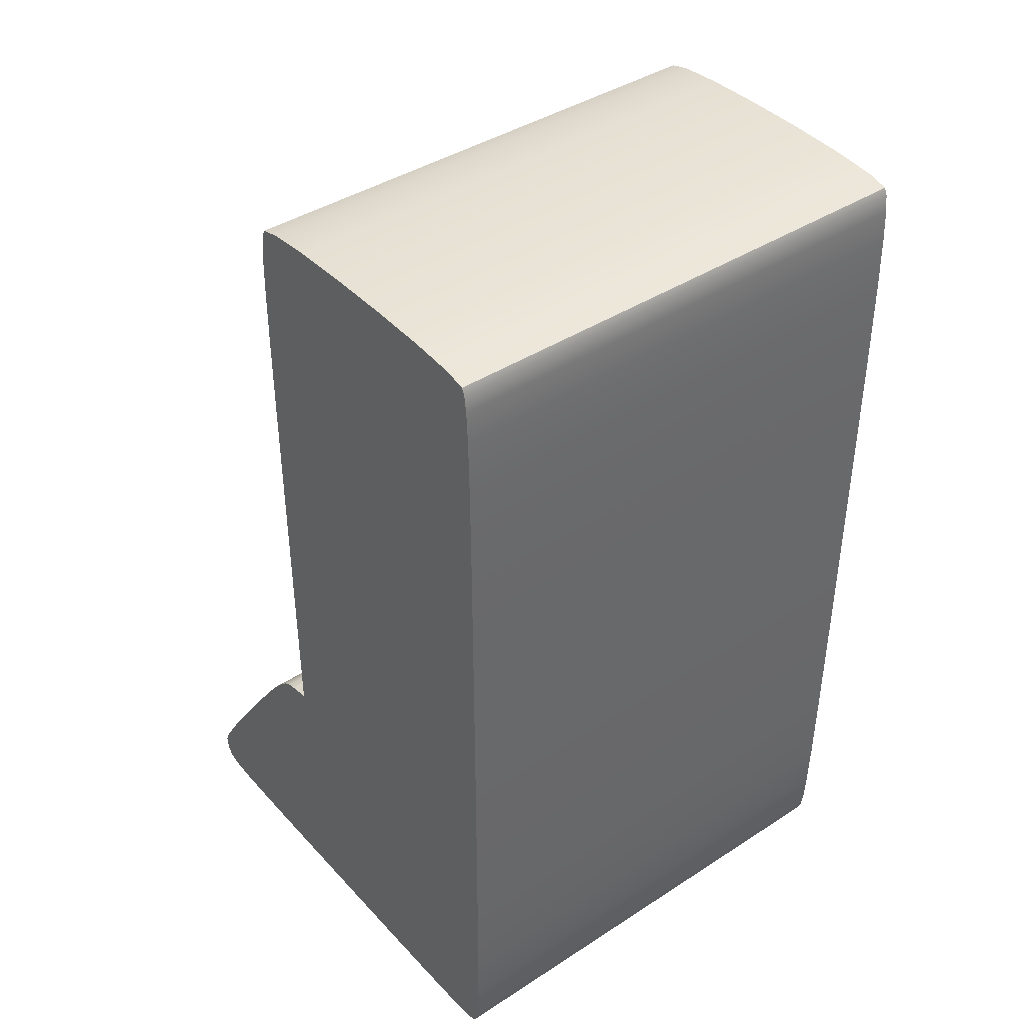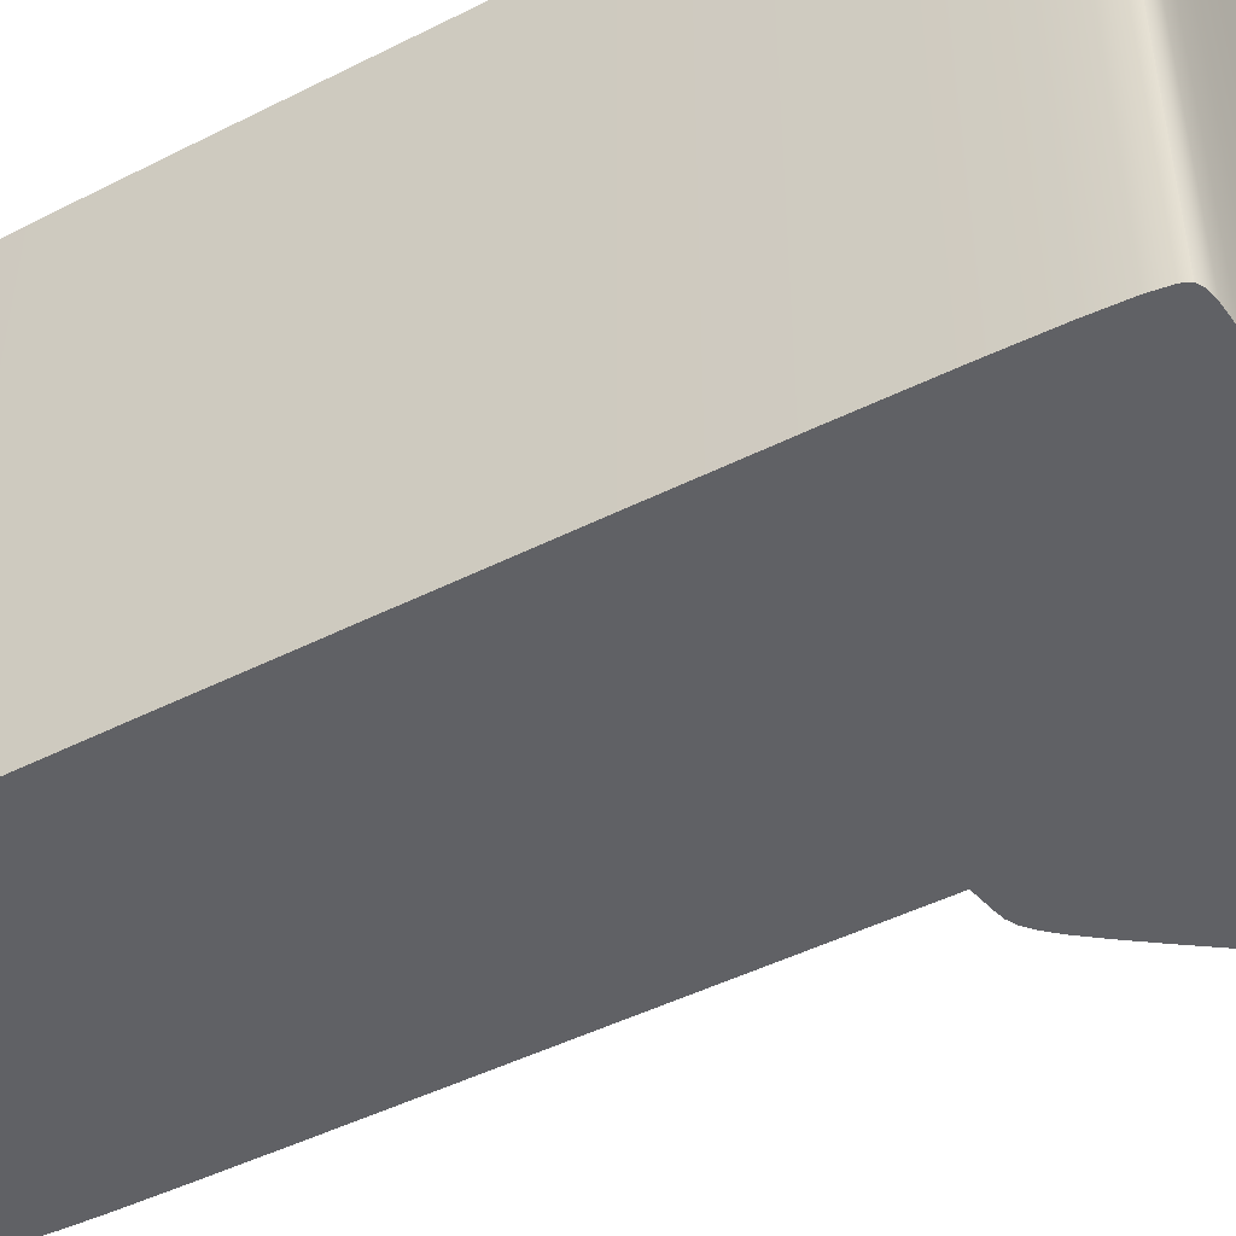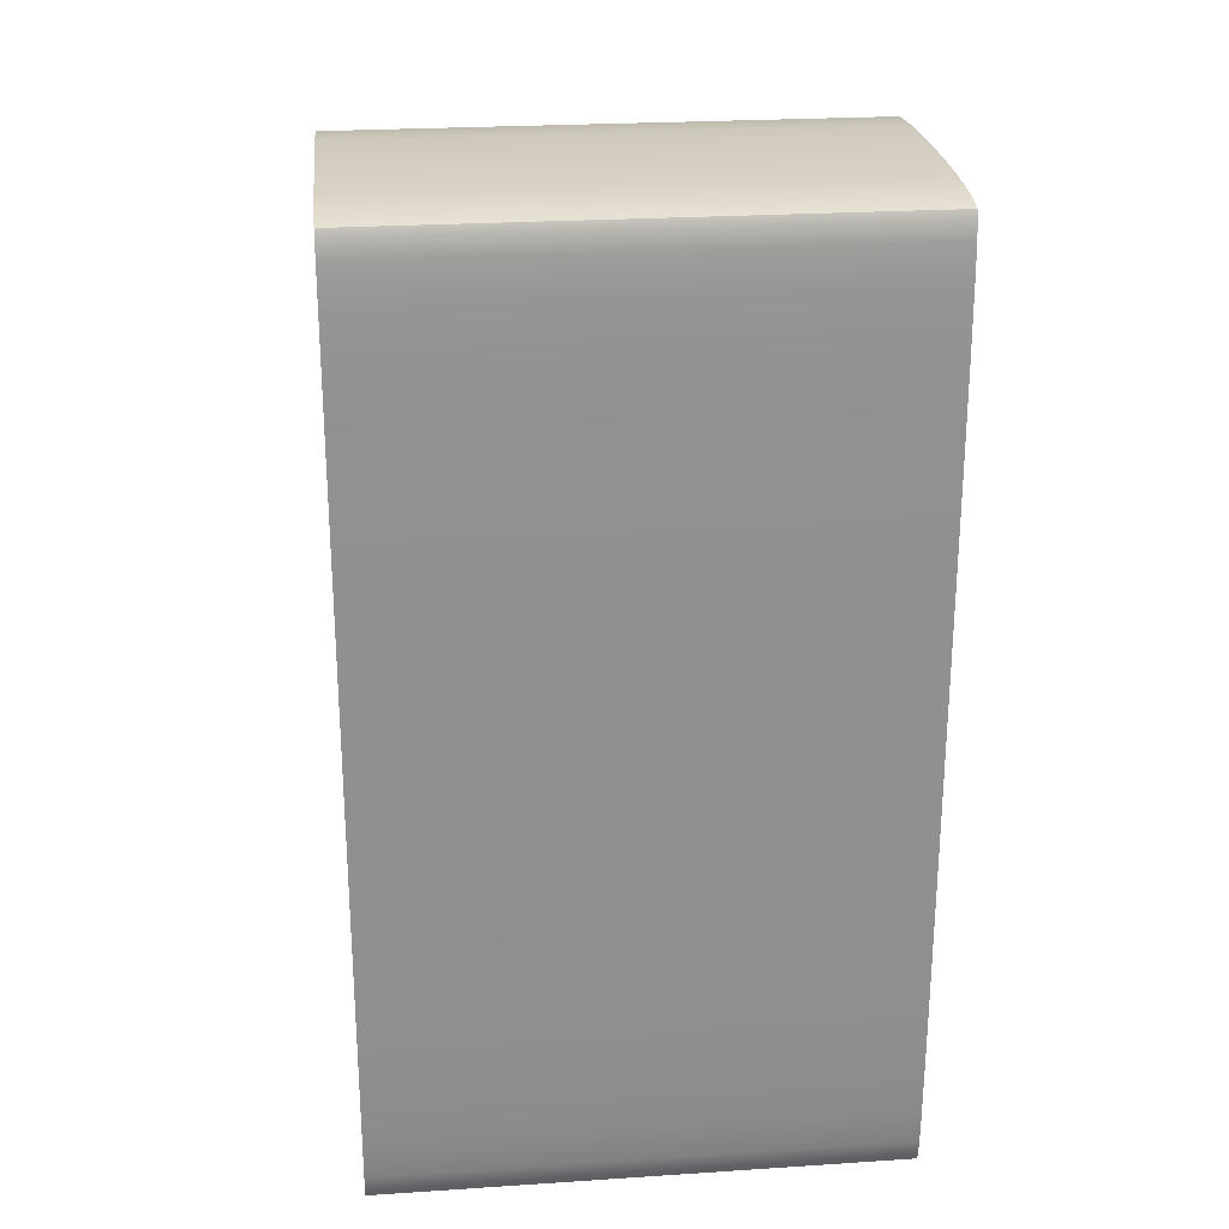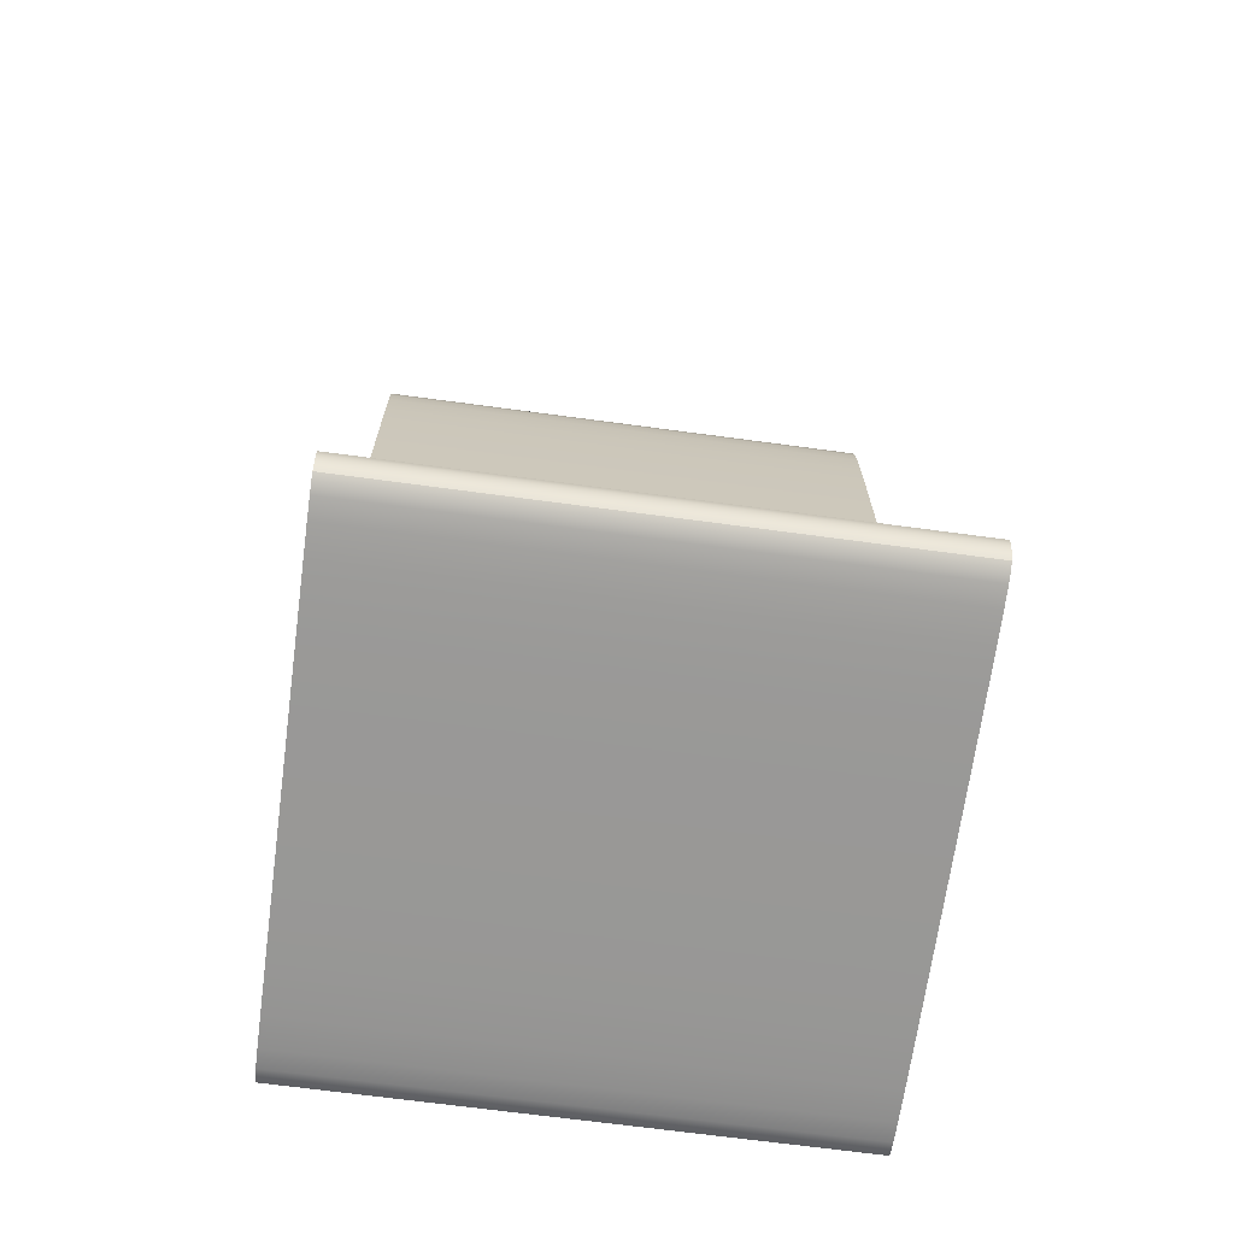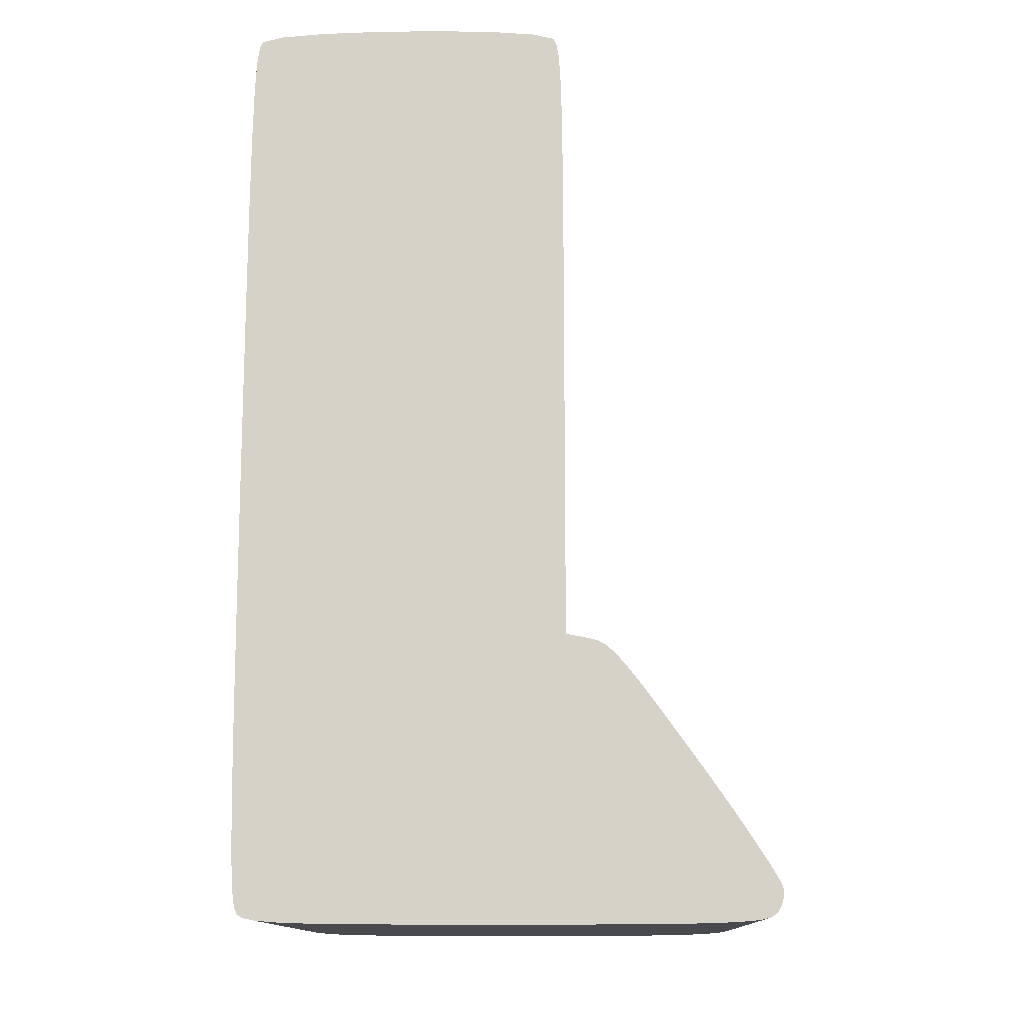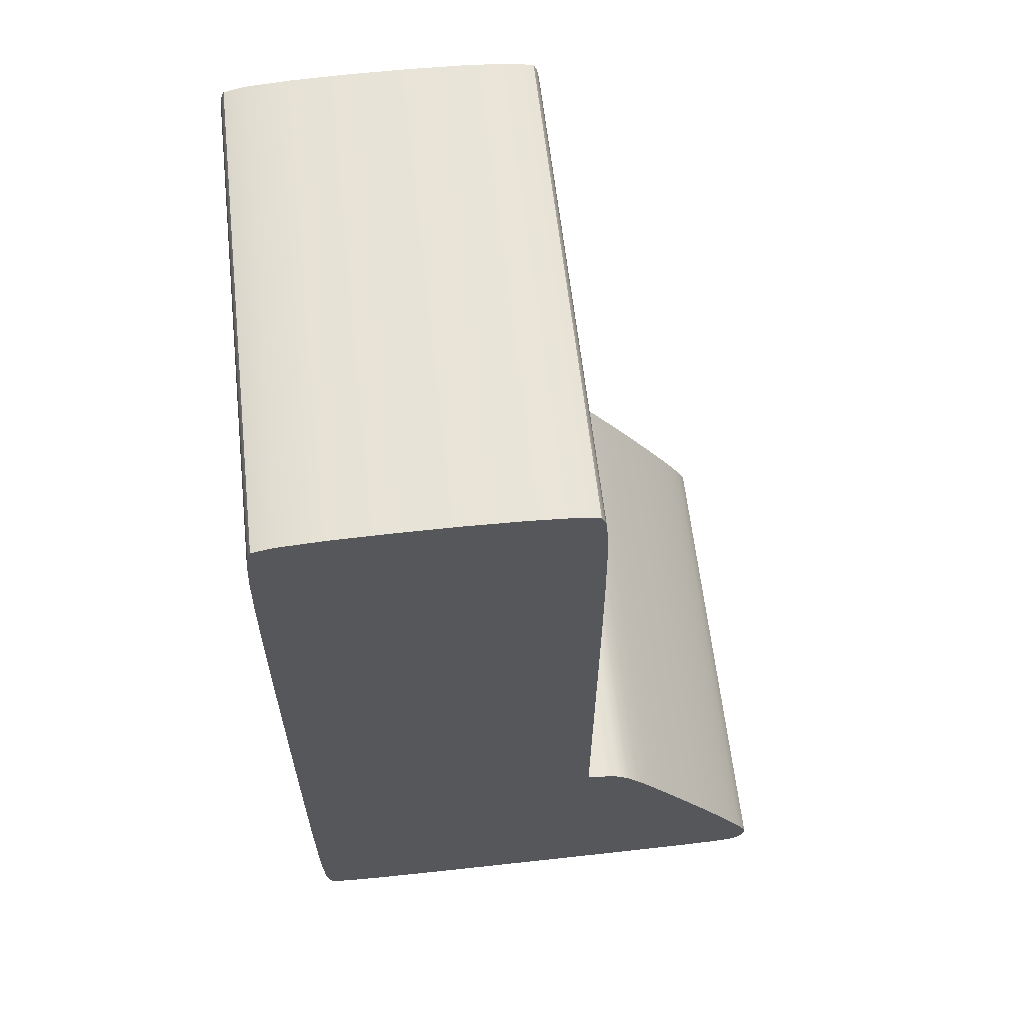
<metadata>
{"format":"obj","ext":"obj","renderer":"f3d","projection":"perspective","resolution":1024,"background":"white","views":[{"elev":41.0,"azim":51.8,"up":"+Z"},{"elev":-47.4,"azim":119.6,"up":"+Y"},{"elev":24.8,"azim":83.9,"up":"+Z"},{"elev":-68.6,"azim":-97.7,"up":"+Z"},{"elev":-13.0,"azim":-178.5,"up":"+Z"},{"elev":61.8,"azim":173.6,"up":"+Z"}]}
</metadata>
<code>
v  -0.6042 0 -1.067
v  -0.6092 0 -1.061
v  -0.6042 1.2 -1.067
v  -0.6092 1.2 -1.061
v  -0.6137 0 -1.053
v  -0.6137 1.2 -1.053
v  -0.6174 0 -1.045
v  -0.6174 1.2 -1.045
v  -0.6202 0 -1.036
v  -0.6202 1.2 -1.036
v  -0.622 0 -1.027
v  -0.622 1.2 -1.027
v  -0.6228 0 -1.018
v  -0.6228 1.2 -1.018
v  -0.6222 0 -1.01
v  -0.6222 1.2 -1.01
v  -0.6161 0 -0.9952
v  -0.6161 1.2 -0.9952
v  -0.601 0 -0.9684
v  -0.601 1.2 -0.9684
v  -0.578 0 -0.9312
v  -0.578 1.2 -0.9312
v  -0.5483 0 -0.8853
v  -0.5483 1.2 -0.8853
v  -0.513 0 -0.8325
v  -0.513 1.2 -0.8325
v  -0.4734 0 -0.7748
v  -0.4734 1.2 -0.7748
v  -0.4306 0 -0.7139
v  -0.4306 1.2 -0.7139
v  -0.3648 0 -0.6218
v  -0.3648 1.2 -0.6218
v  -0.3151 0 -0.5539
v  -0.3151 1.2 -0.5539
v  -0.2783 0 -0.5062
v  -0.2783 1.2 -0.5062
v  -0.2507 0 -0.4749
v  -0.2507 1.2 -0.4749
v  -0.2292 0 -0.4563
v  -0.2292 1.2 -0.4563
v  -0.2101 0 -0.4465
v  -0.2101 1.2 -0.4465
v  -0.1903 0 -0.4417
v  -0.1903 1.2 -0.4417
v  -0.1389 0 -0.4319
v  -0.1389 1.2 -0.4319
v  -0.1389 0 0.3014
v  -0.1389 1.2 0.3014
v  -0.1387 0 0.5459
v  -0.1387 1.2 0.5459
v  -0.1379 0 0.7305
v  -0.1379 1.2 0.7305
v  -0.1363 0 0.8638
v  -0.1363 1.2 0.8638
v  -0.1336 0 0.9544
v  -0.1336 1.2 0.9544
v  -0.1296 0 1.011
v  -0.1296 1.2 1.011
v  -0.124 0 1.042
v  -0.124 1.2 1.042
v  -0.1167 0 1.056
v  -0.1167 1.2 1.056
v  -0.0684 0 1.068
v  -0.0684 1.2 1.068
v  0.0343 0 1.076
v  0.0343 1.2 1.076
v  0.1698 0 1.08
v  0.1698 1.2 1.08
v  0.3163 0 1.08
v  0.3163 1.2 1.08
v  0.4518 0 1.076
v  0.4518 1.2 1.076
v  0.5545 0 1.068
v  0.5545 1.2 1.068
v  0.6028 0 1.056
v  0.6028 1.2 1.056
v  0.6101 0 1.039
v  0.6101 1.2 1.039
v  0.6157 0 0.9987
v  0.6157 1.2 0.9987
v  0.6197 0 0.9214
v  0.6197 1.2 0.9214
v  0.6224 0 0.7949
v  0.6224 1.2 0.7949
v  0.624 0 0.6065
v  0.624 1.2 0.6065
v  0.6248 0 0.3439
v  0.6248 1.2 0.3439
v  0.625 0 -0.0056
v  0.625 1.2 -0.0056
v  0.6248 0 -0.355
v  0.6248 1.2 -0.355
v  0.624 0 -0.6176
v  0.624 1.2 -0.6176
v  0.6224 0 -0.806
v  0.6224 1.2 -0.806
v  0.6197 0 -0.9326
v  0.6197 1.2 -0.9326
v  0.6157 0 -1.01
v  0.6157 1.2 -1.01
v  0.6101 0 -1.05
v  0.6101 1.2 -1.05
v  0.6028 0 -1.067
v  0.6028 1.2 -1.067
v  0.5905 0 -1.074
v  0.5905 1.2 -1.074
v  0.5645 0 -1.08
v  0.5645 1.2 -1.08
v  0.5184 0 -1.084
v  0.5184 1.2 -1.084
v  0.4456 0 -1.086
v  0.4456 1.2 -1.086
v  0.3393 0 -1.088
v  0.3393 1.2 -1.088
v  0.1929 0 -1.089
v  0.1929 1.2 -1.089
v  -0 0 -1.089
v  -0 1.2 -1.089
v  -0.1955 0 -1.089
v  -0.1955 1.2 -1.089
v  -0.3427 0 -1.088
v  -0.3427 1.2 -1.088
v  -0.4487 0 -1.086
v  -0.4487 1.2 -1.086
v  -0.5207 0 -1.084
v  -0.5207 1.2 -1.084
v  -0.5659 0 -1.08
v  -0.5659 1.2 -1.08
v  -0.5913 0 -1.074
v  -0.5913 1.2 -1.074
o Shape1
g Shape1
f 1 2 3
f 2 4 3
f 2 5 4
f 5 6 4
f 5 7 6
f 7 8 6
f 7 9 8
f 9 10 8
f 9 11 10
f 11 12 10
f 11 13 12
f 13 14 12
f 13 15 14
f 15 16 14
f 15 17 16
f 17 18 16
f 17 19 18
f 19 20 18
f 19 21 20
f 21 22 20
f 21 23 22
f 23 24 22
f 23 25 24
f 25 26 24
f 25 27 26
f 27 28 26
f 27 29 28
f 29 30 28
f 29 31 30
f 31 32 30
f 31 33 32
f 33 34 32
f 33 35 34
f 35 36 34
f 35 37 36
f 37 38 36
f 37 39 38
f 39 40 38
f 39 41 40
f 41 42 40
f 41 43 42
f 43 44 42
f 43 45 44
f 45 46 44
f 45 47 46
f 47 48 46
f 47 49 48
f 49 50 48
f 49 51 50
f 51 52 50
f 51 53 52
f 53 54 52
f 53 55 54
f 55 56 54
f 55 57 56
f 57 58 56
f 57 59 58
f 59 60 58
f 59 61 60
f 61 62 60
f 61 63 62
f 63 64 62
f 63 65 64
f 65 66 64
f 65 67 66
f 67 68 66
f 67 69 68
f 69 70 68
f 69 71 70
f 71 72 70
f 71 73 72
f 73 74 72
f 73 75 74
f 75 76 74
f 75 77 76
f 77 78 76
f 77 79 78
f 79 80 78
f 79 81 80
f 81 82 80
f 81 83 82
f 83 84 82
f 83 85 84
f 85 86 84
f 85 87 86
f 87 88 86
f 87 89 88
f 89 90 88
f 89 91 90
f 91 92 90
f 91 93 92
f 93 94 92
f 93 95 94
f 95 96 94
f 95 97 96
f 97 98 96
f 97 99 98
f 99 100 98
f 99 101 100
f 101 102 100
f 101 103 102
f 103 104 102
f 103 105 104
f 105 106 104
f 105 107 106
f 107 108 106
f 107 109 108
f 109 110 108
f 109 111 110
f 111 112 110
f 111 113 112
f 113 114 112
f 113 115 114
f 115 116 114
f 115 117 116
f 117 118 116
f 117 119 118
f 119 120 118
f 119 121 120
f 121 122 120
f 121 123 122
f 123 124 122
f 123 125 124
f 125 126 124
f 125 127 126
f 127 128 126
f 127 129 128
f 129 130 128
f 129 1 130
f 1 3 130
f 74 76 78
f 74 78 80
f 60 62 64
f 58 60 64
f 72 74 80
f 72 80 82
f 72 82 84
f 70 72 84
f 70 84 86
f 68 70 86
f 66 68 86
f 66 86 88
f 64 66 88
f 58 64 88
f 56 58 88
f 54 56 88
f 52 54 88
f 50 52 88
f 48 50 88
f 48 88 90
f 46 48 90
f 46 90 92
f 46 92 94
f 46 94 96
f 46 96 98
f 46 98 100
f 46 100 102
f 46 102 104
f 46 104 106
f 46 106 108
f 46 108 110
f 46 110 112
f 46 112 114
f 46 114 116
f 46 116 118
f 46 118 120
f 44 46 120
f 42 44 120
f 40 42 120
f 38 40 120
f 36 38 120
f 34 36 120
f 32 34 120
f 30 32 120
f 30 120 122
f 28 30 122
f 26 28 122
f 26 122 124
f 24 26 124
f 22 24 124
f 22 124 126
f 20 22 126
f 20 126 128
f 18 20 128
f 18 128 130
f 16 18 130
f 14 16 130
f 12 14 130
f 10 12 130
f 8 10 130
f 6 8 130
f 6 130 3
f 4 6 3
f 73 77 75
f 73 79 77
f 59 63 61
f 57 63 59
f 71 79 73
f 71 81 79
f 71 83 81
f 69 83 71
f 69 85 83
f 67 85 69
f 65 85 67
f 65 87 85
f 63 87 65
f 57 87 63
f 55 87 57
f 53 87 55
f 51 87 53
f 49 87 51
f 47 87 49
f 47 89 87
f 45 89 47
f 45 91 89
f 45 93 91
f 45 95 93
f 45 97 95
f 45 99 97
f 45 101 99
f 45 103 101
f 45 105 103
f 45 107 105
f 45 109 107
f 45 111 109
f 45 113 111
f 45 115 113
f 45 117 115
f 45 119 117
f 43 119 45
f 41 119 43
f 39 119 41
f 37 119 39
f 35 119 37
f 33 119 35
f 31 119 33
f 29 119 31
f 29 121 119
f 27 121 29
f 25 121 27
f 25 123 121
f 23 123 25
f 21 123 23
f 21 125 123
f 19 125 21
f 19 127 125
f 17 127 19
f 17 129 127
f 15 129 17
f 13 129 15
f 11 129 13
f 9 129 11
f 7 129 9
f 5 129 7
f 5 1 129
f 2 1 5

</code>
